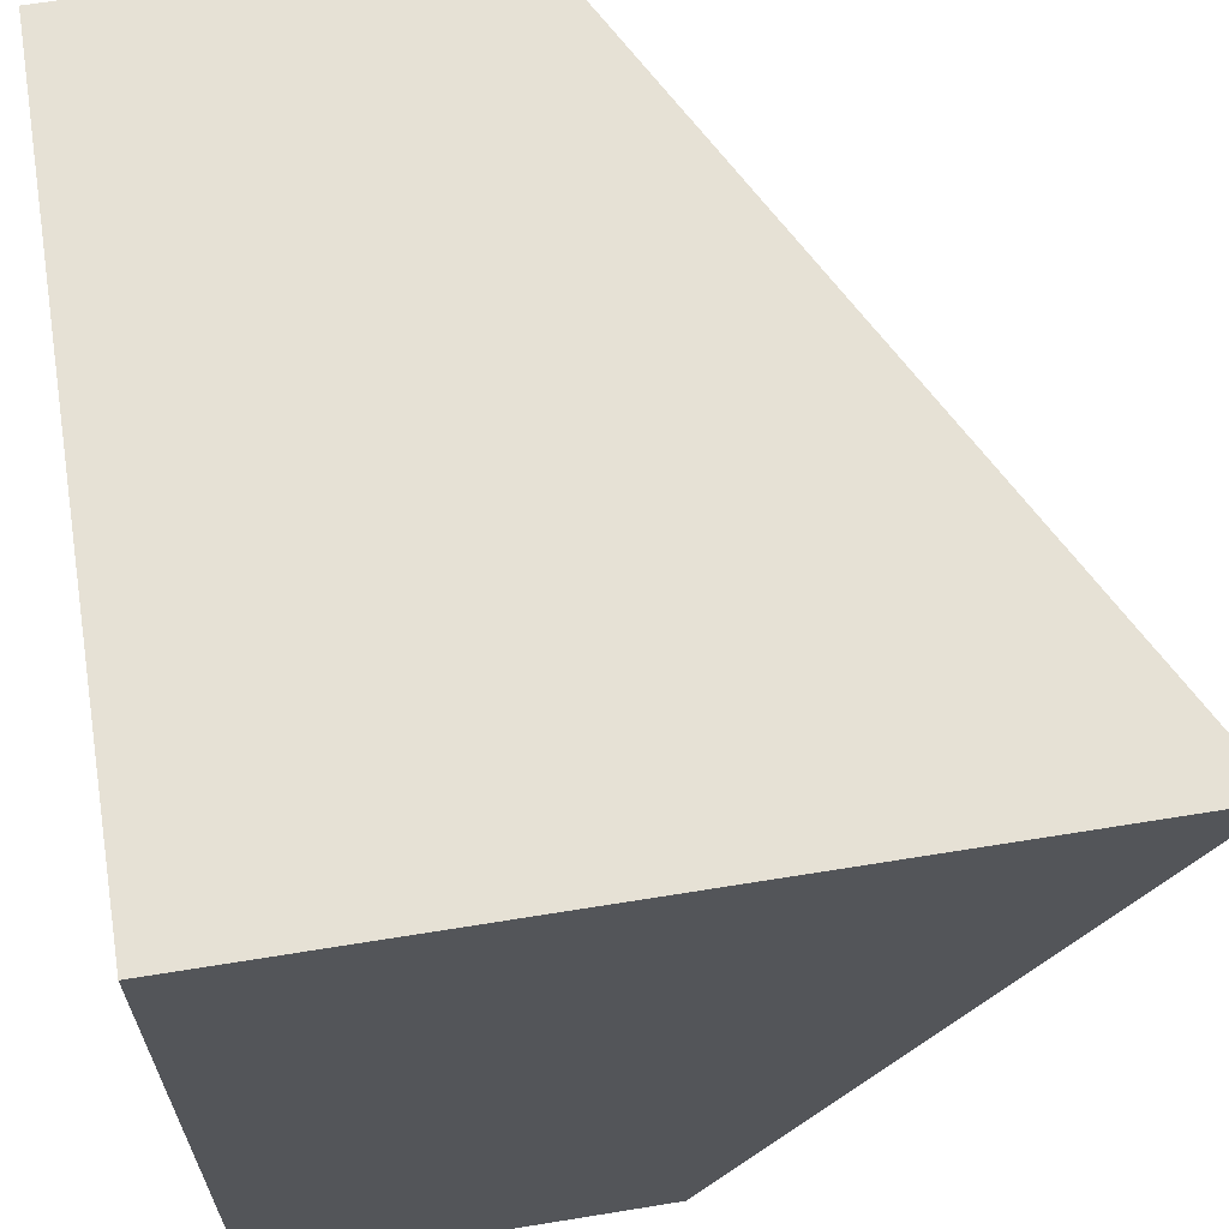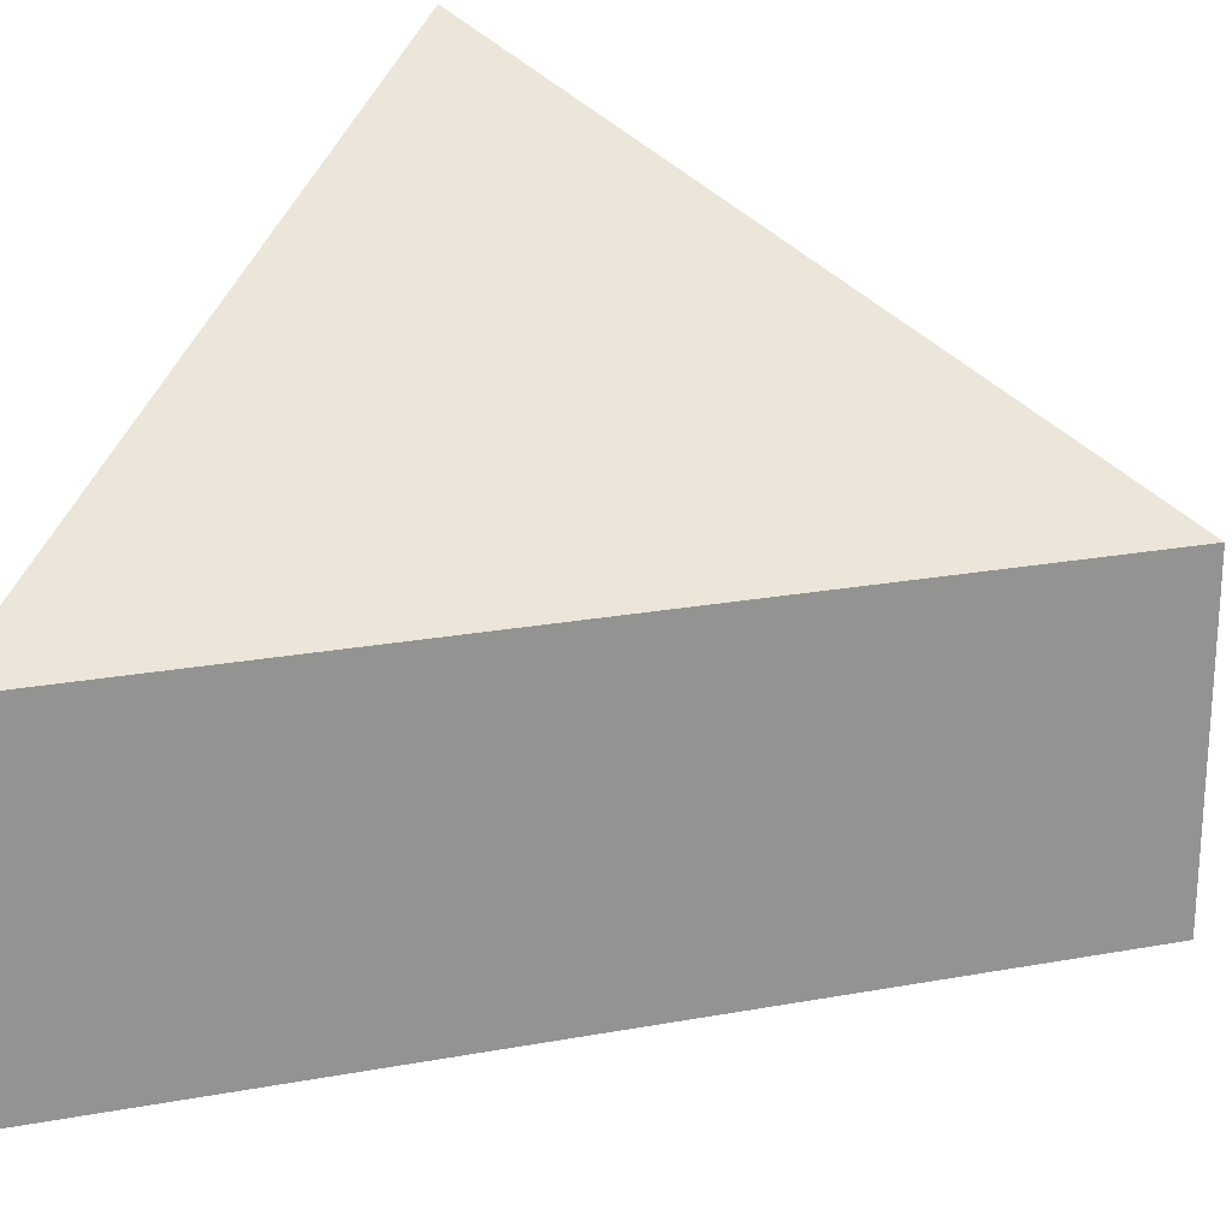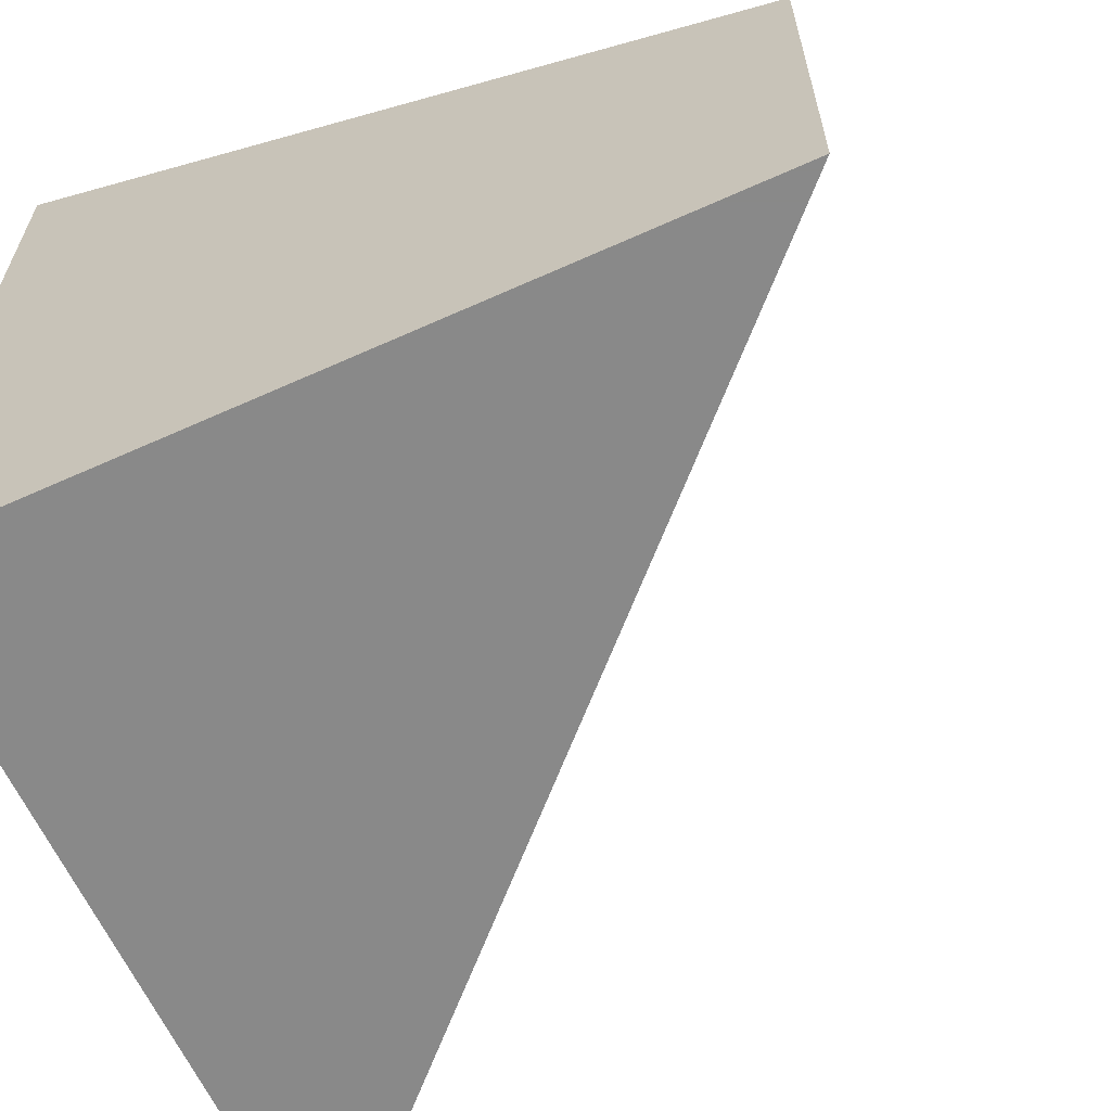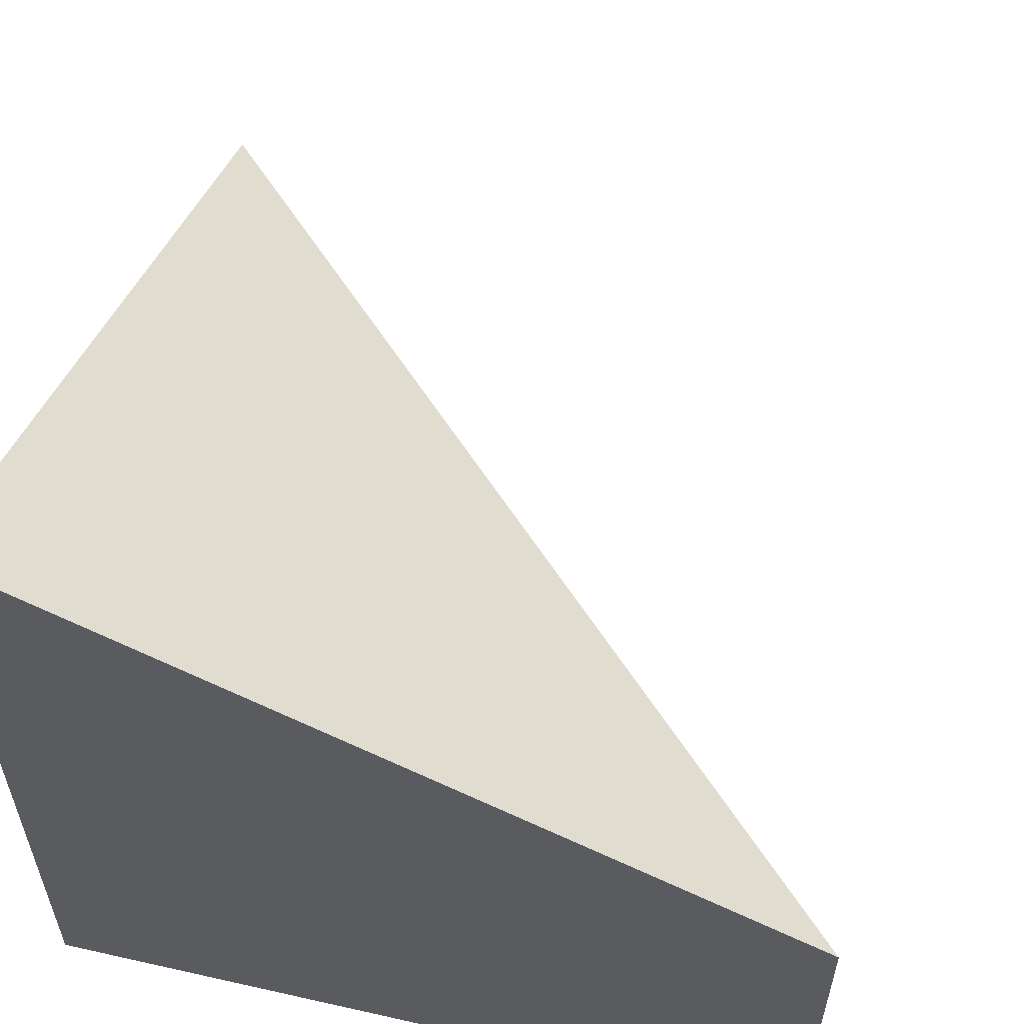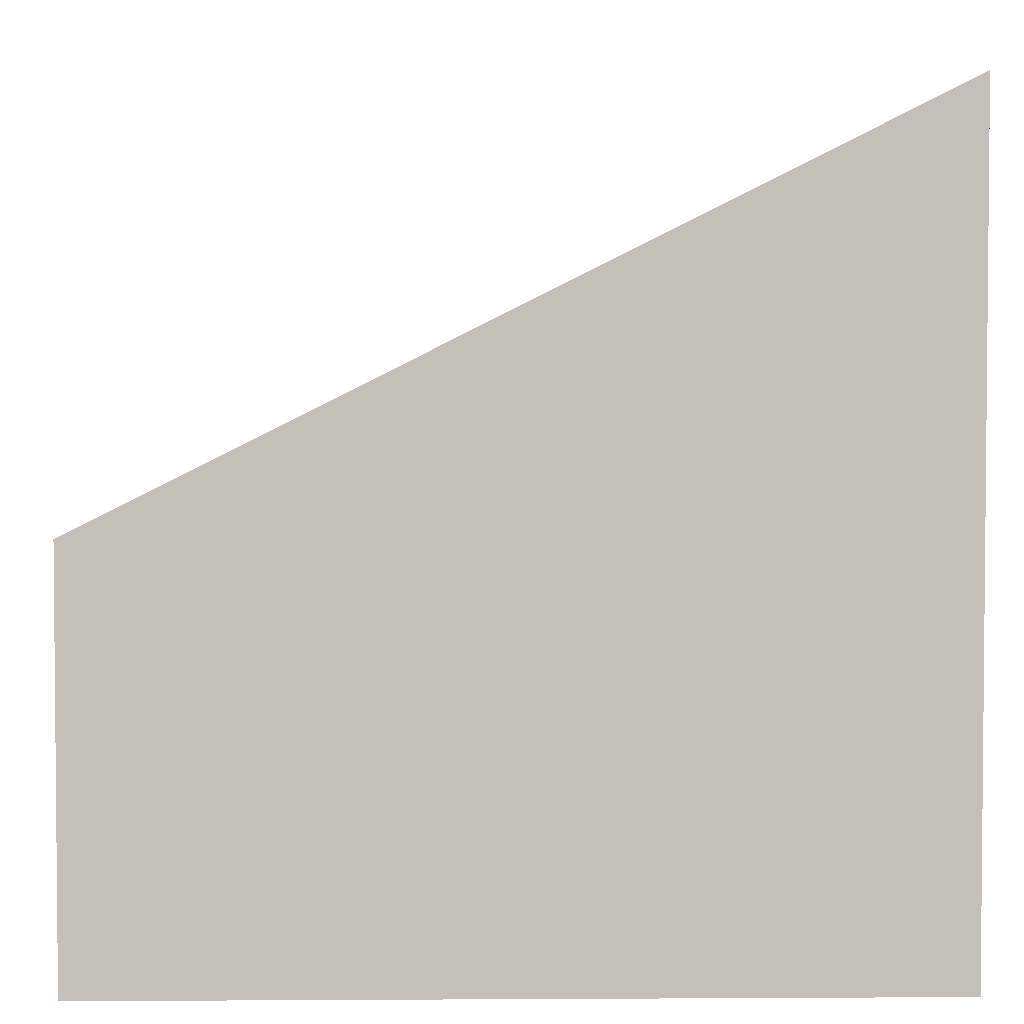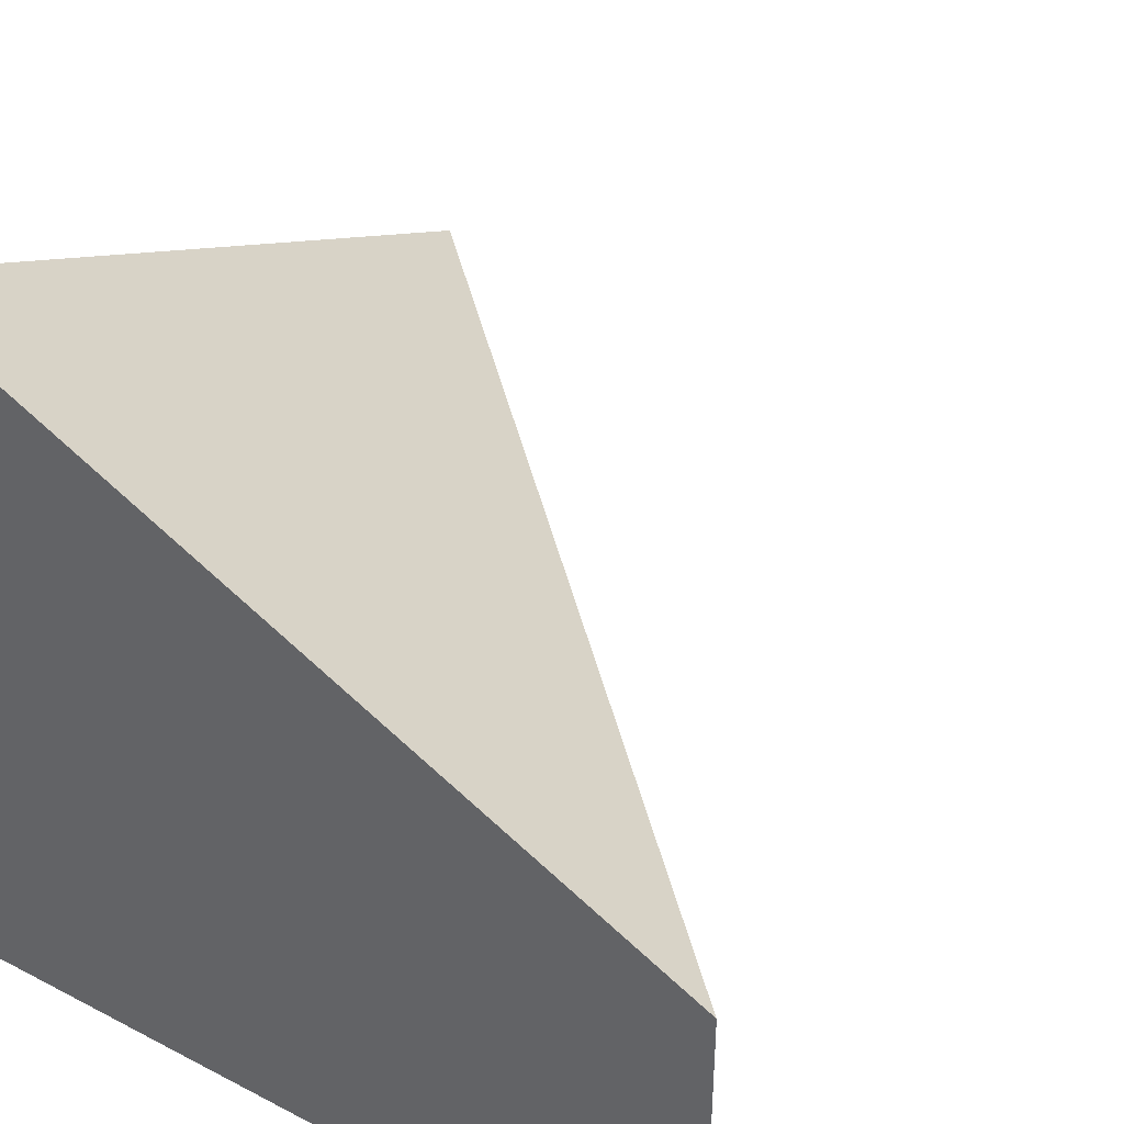
<metadata>
{"format":"obj","ext":"obj","renderer":"f3d","projection":"perspective","resolution":1024,"background":"white","views":[{"elev":64.6,"azim":80.7,"up":"+Z"},{"elev":22.9,"azim":-152.3,"up":"+Y"},{"elev":-63.0,"azim":114.5,"up":"+Y"},{"elev":57.7,"azim":103.2,"up":"+Y"},{"elev":3.3,"azim":-1.1,"up":"+Y"},{"elev":39.7,"azim":122.8,"up":"+Y"}]}
</metadata>
<code>
o Cube_Cube.002
v -0.5 -0 0.5
v -0.5 -0.5 0.5
v 0.5 -0.5 0.5
v 0.5 0.5 0.5
v 0.5 -0.5 -0.5
v 0.5 -0 -0.5
f 1 2 3 4
f 4 3 5 6
f 2 5 3
f 1 4 6
f 2 1 6 5

</code>
